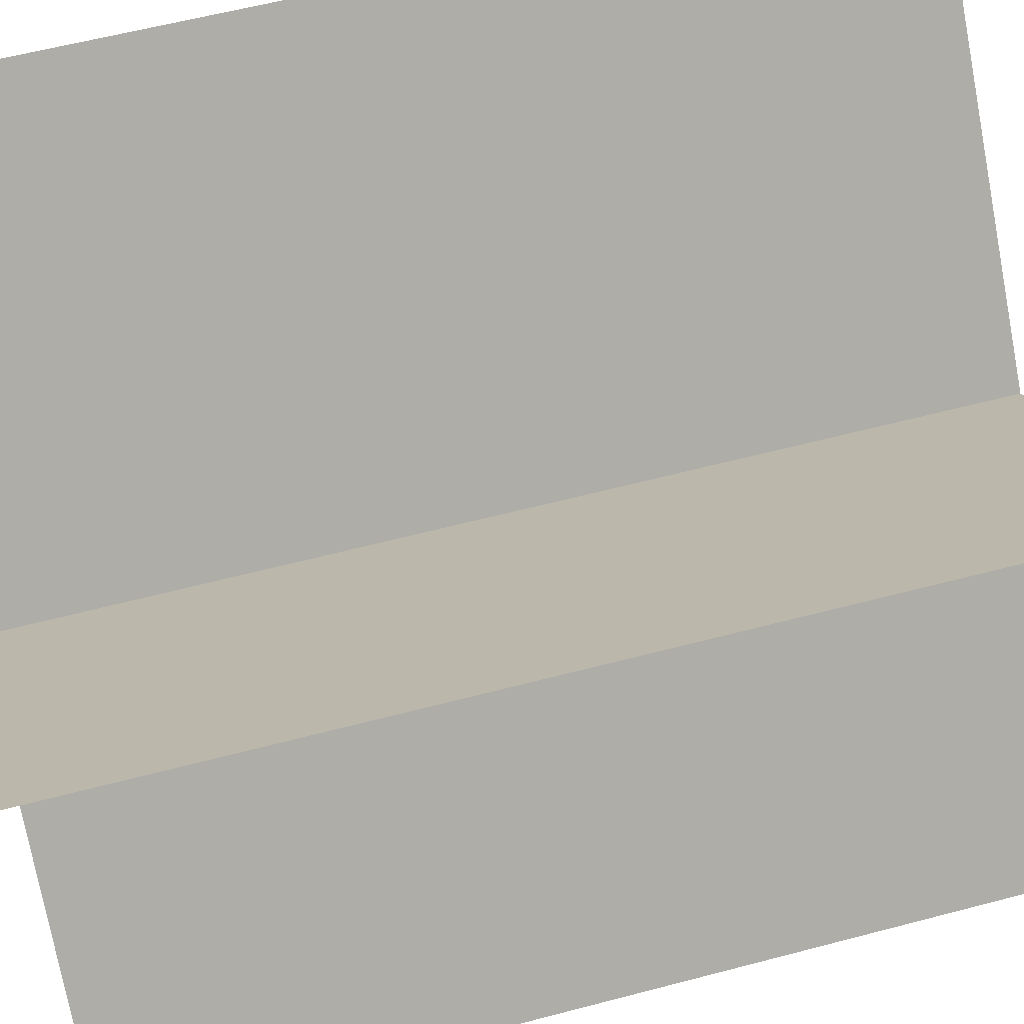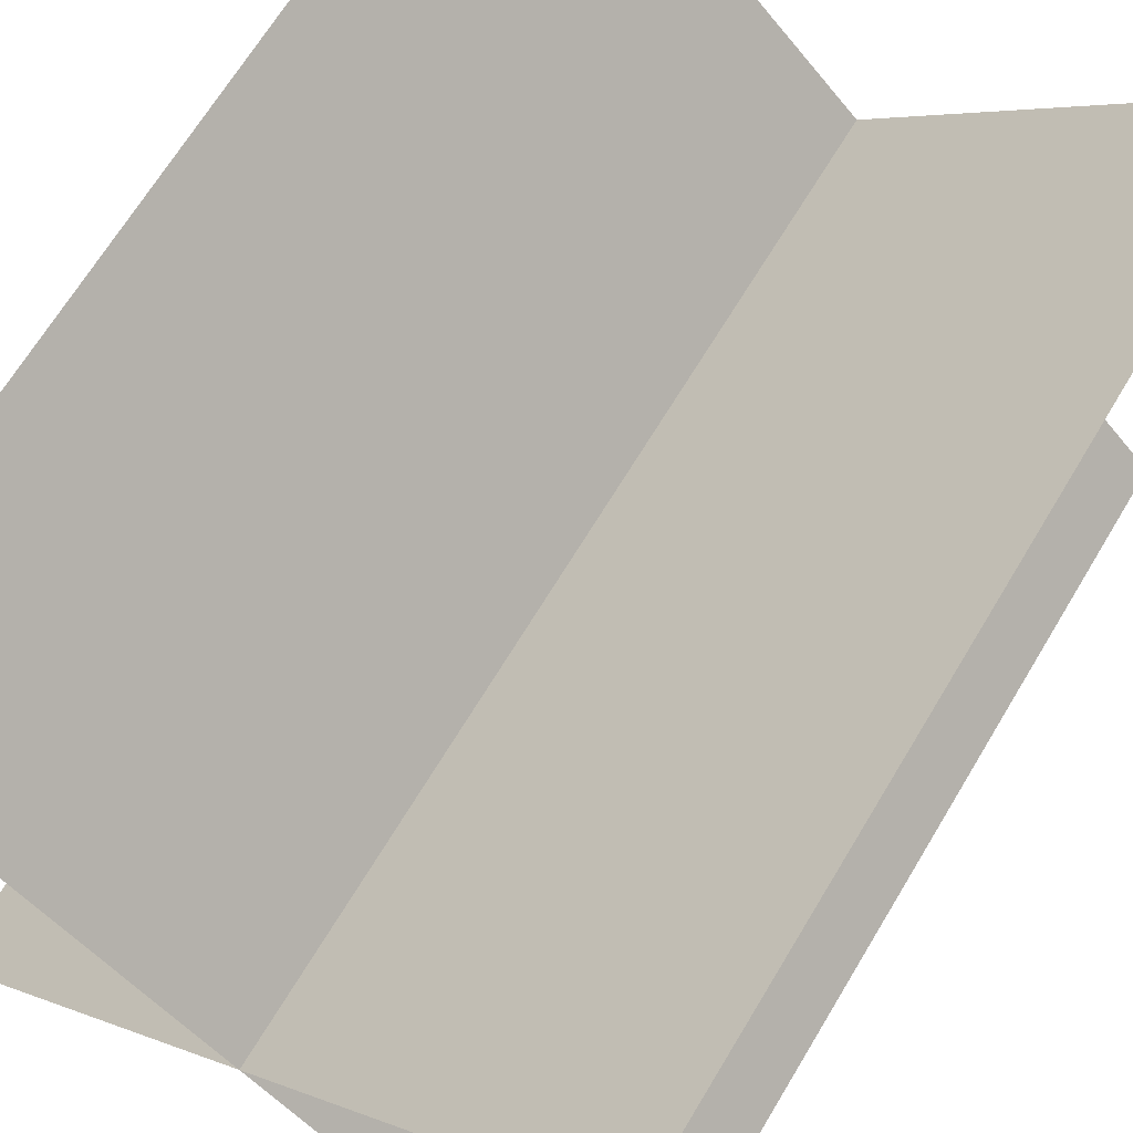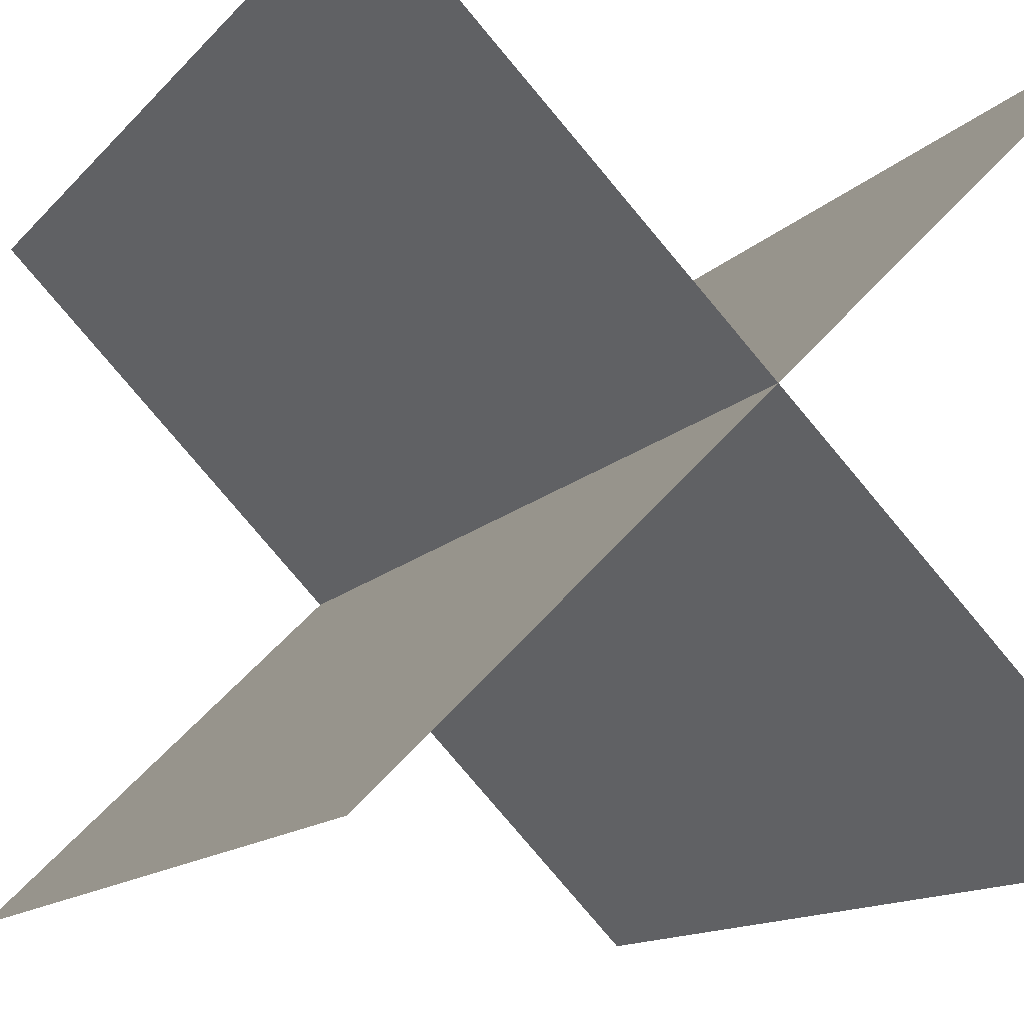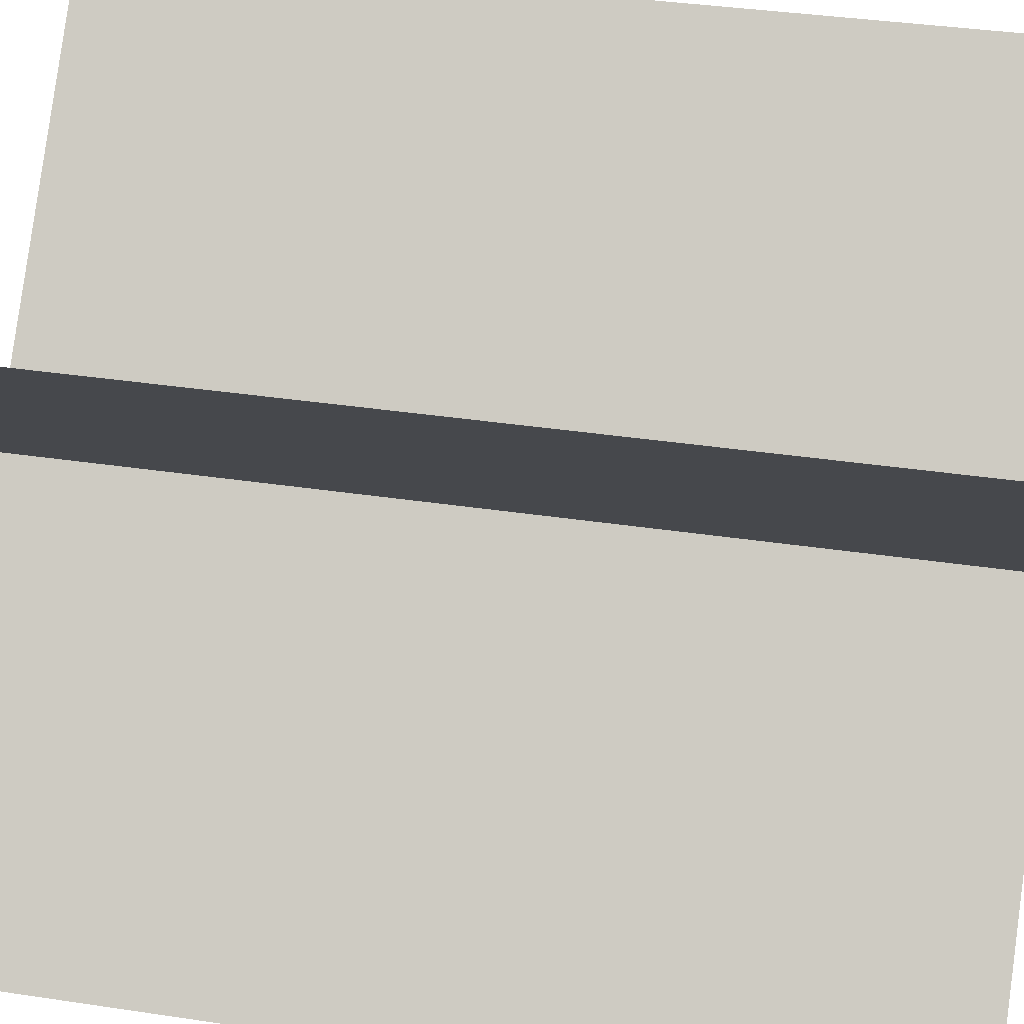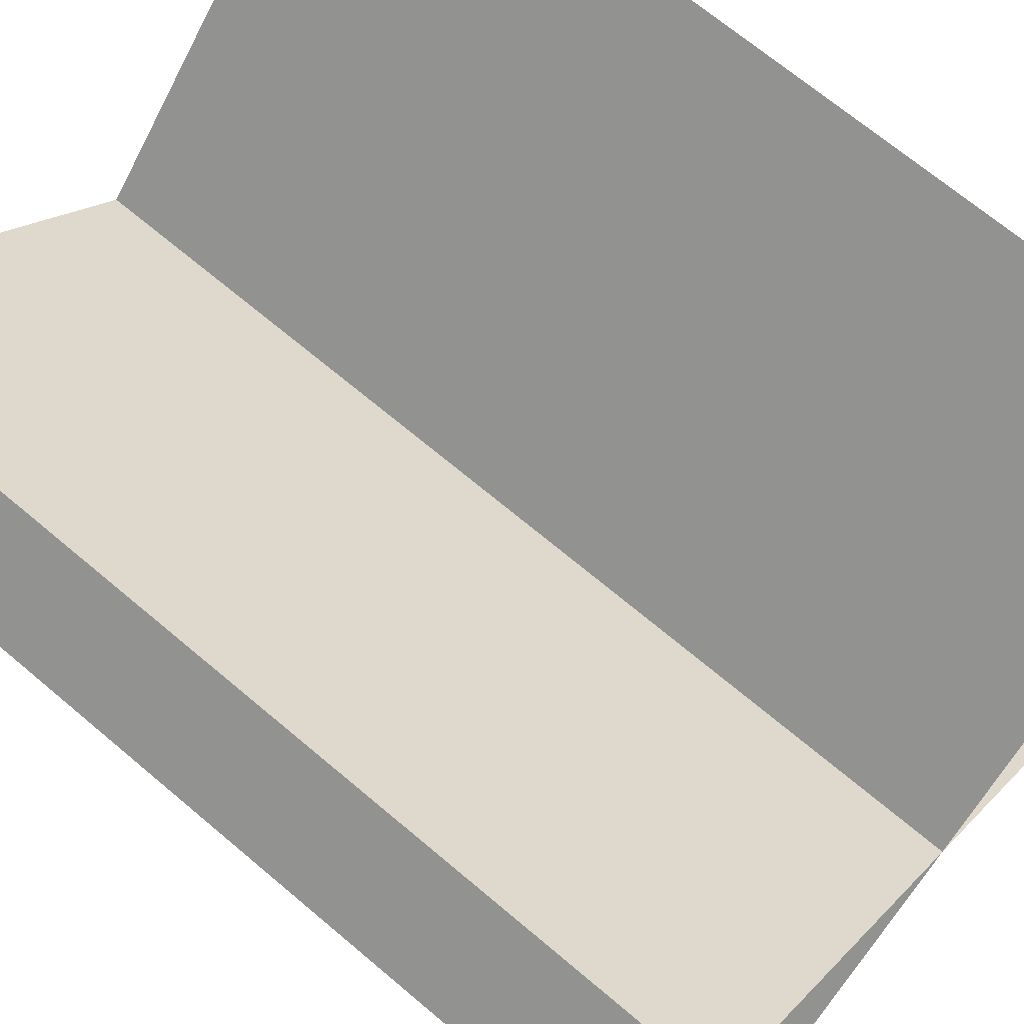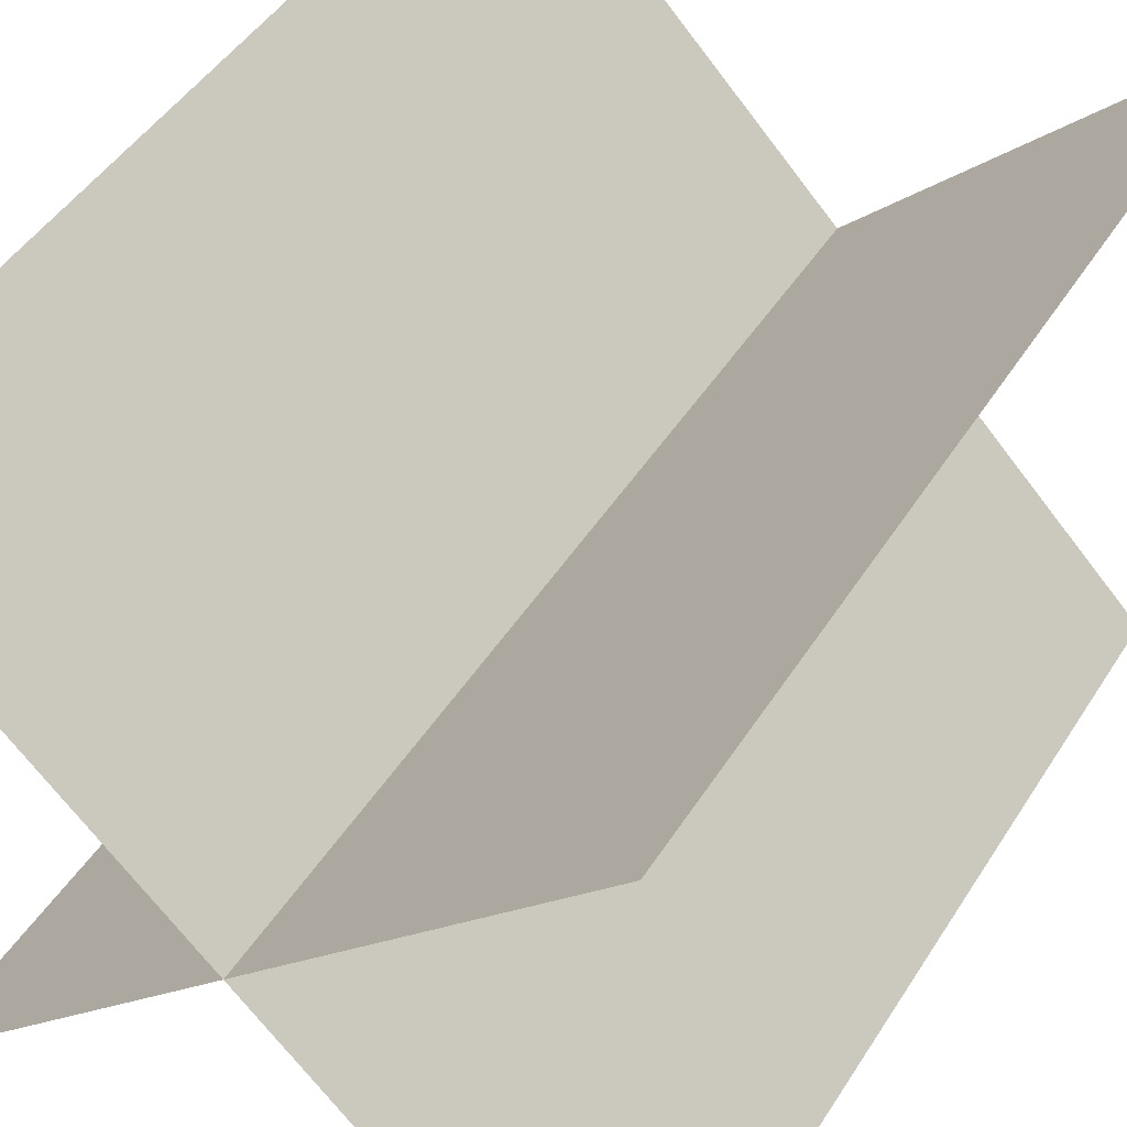
<metadata>
{"format":"obj","ext":"obj","renderer":"f3d","projection":"perspective","resolution":1024,"background":"white","views":[{"elev":59.1,"azim":-105.2,"up":"+Z"},{"elev":67.6,"azim":31.0,"up":"+Z"},{"elev":-12.7,"azim":155.6,"up":"+Z"},{"elev":36.9,"azim":101.0,"up":"+Z"},{"elev":69.1,"azim":-49.8,"up":"+Z"},{"elev":46.6,"azim":-149.3,"up":"+Z"}]}
</metadata>
<code>
o Plane
v -0.7071 1 0.7071
v -0.7071 -1 0.7071
v 0.7071 1 -0.7071
v 0.7071 -1 -0.7071
v 0.7071 1 0.7071
v 0.7071 -1 0.7071
v -0.7071 1 -0.7071
v -0.7071 -1 -0.7071
f 2 3 1
f 6 7 5
f 2 4 3
f 6 8 7

</code>
